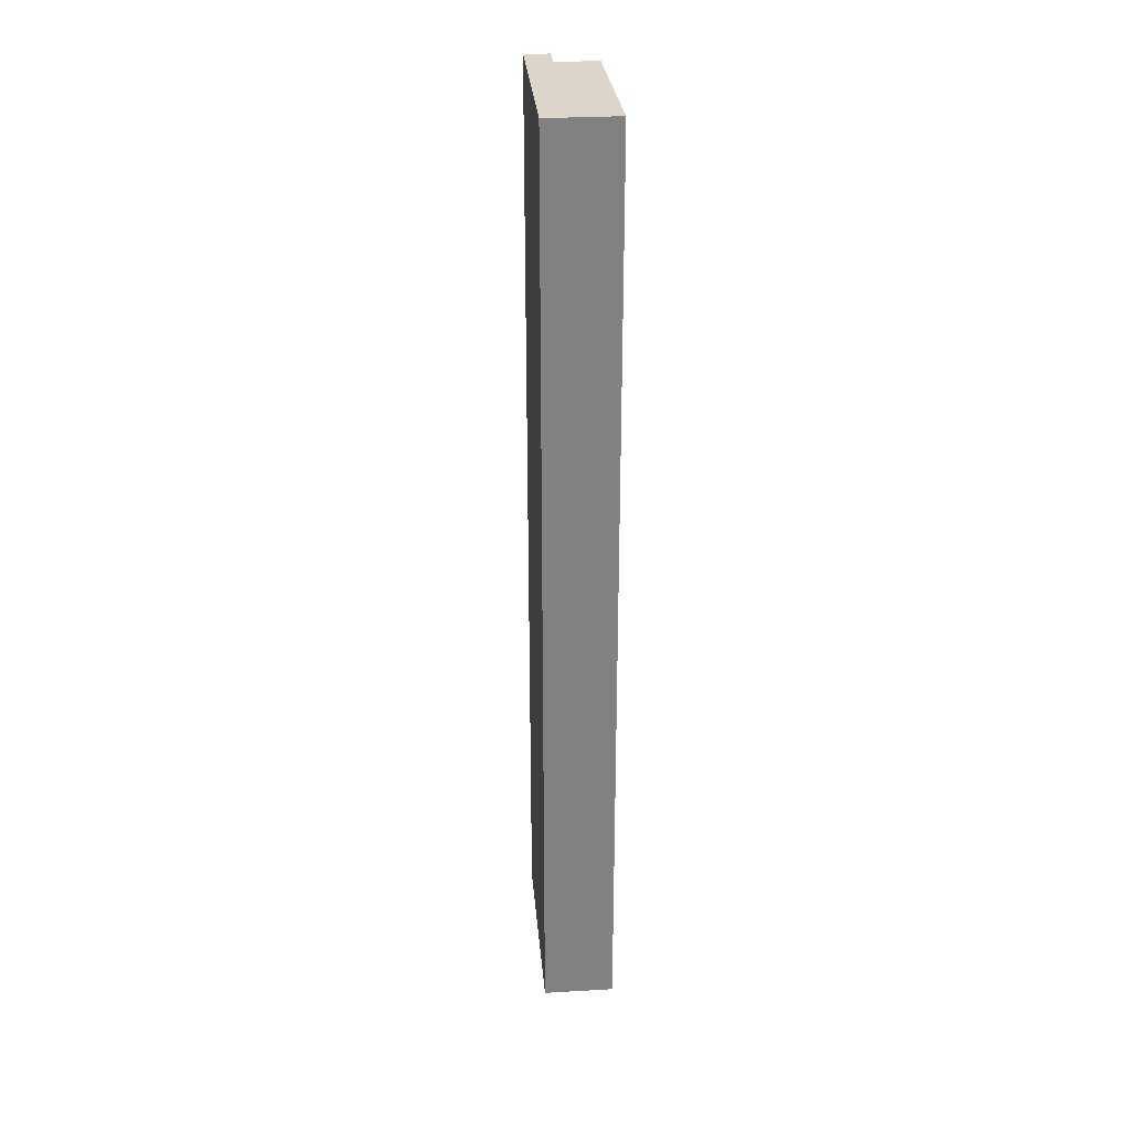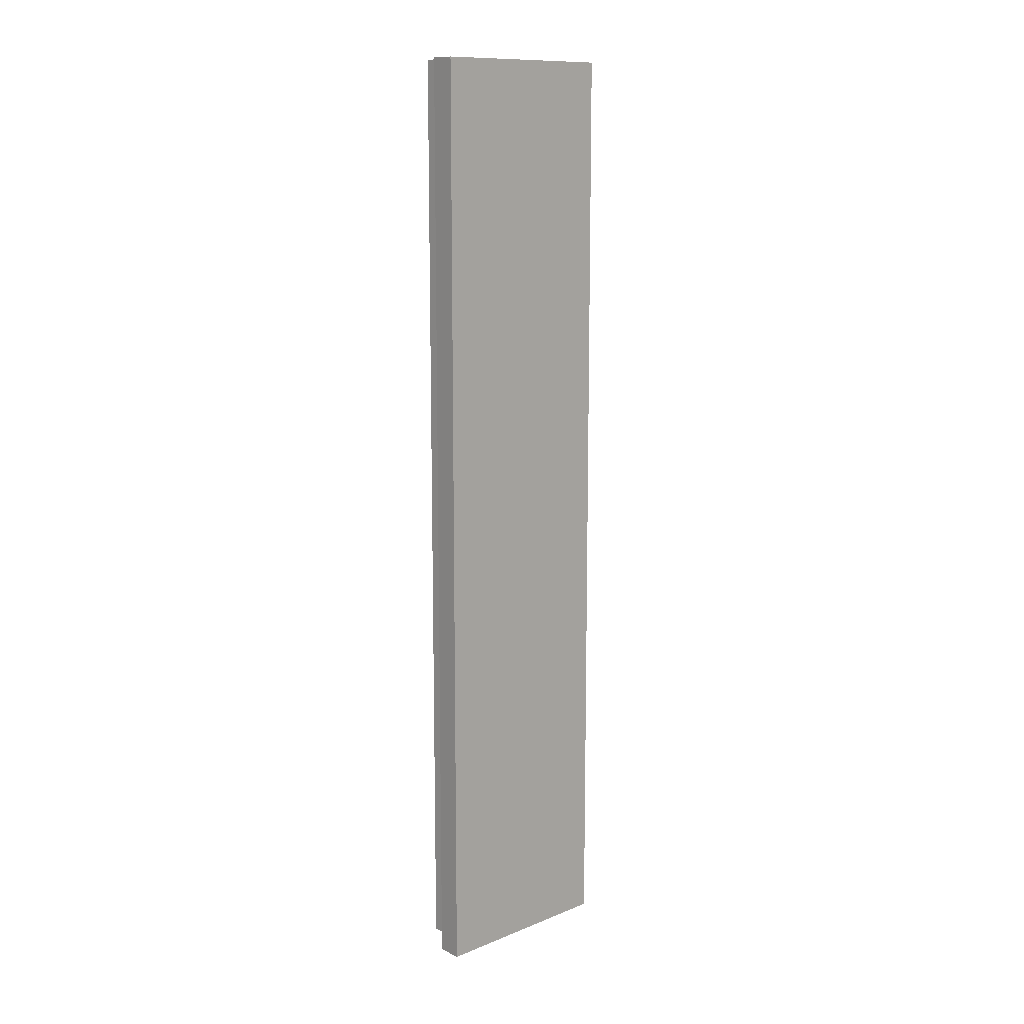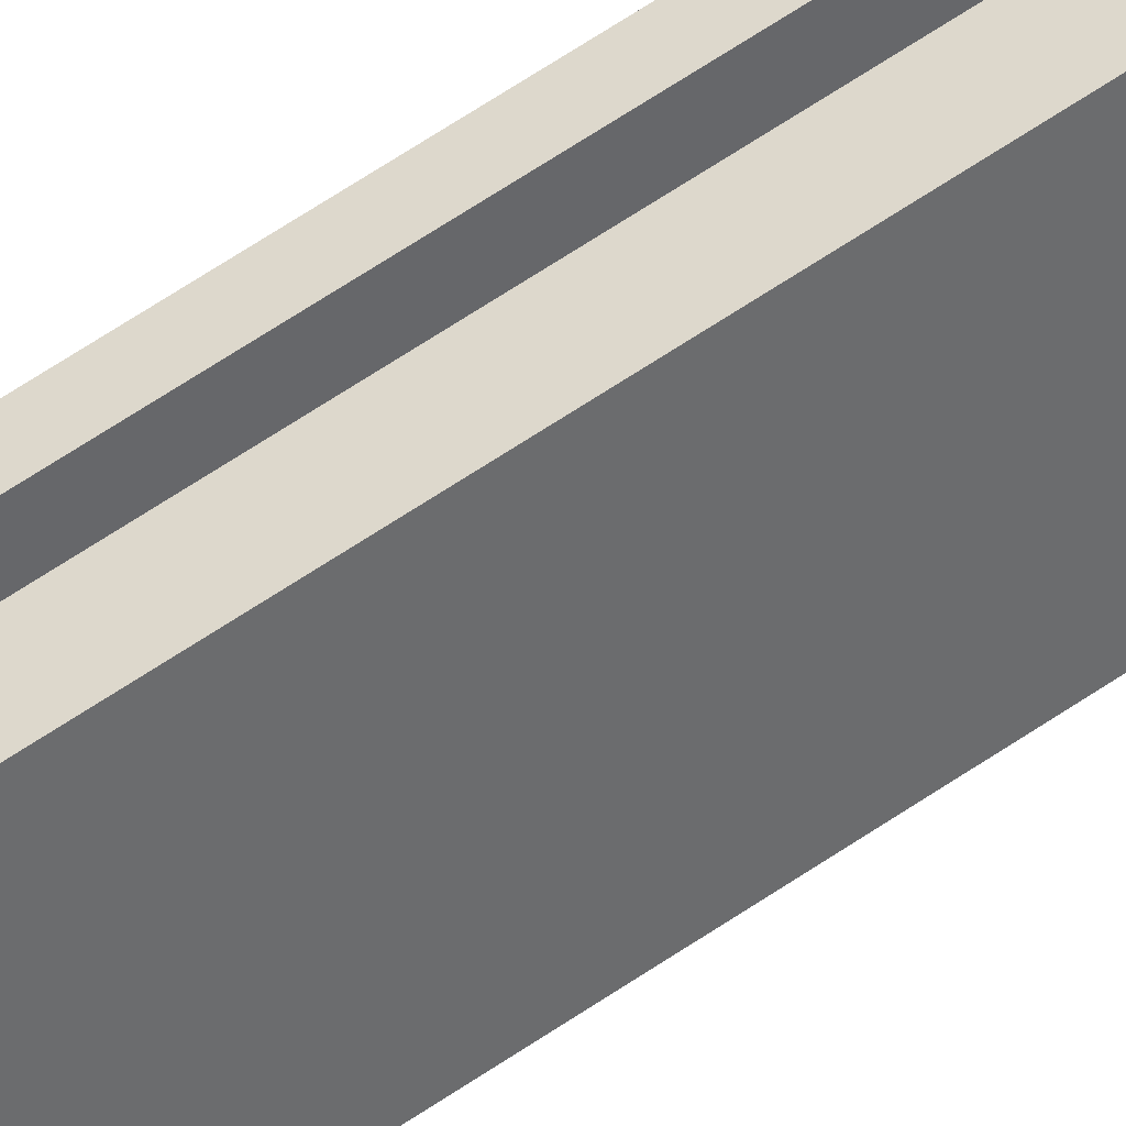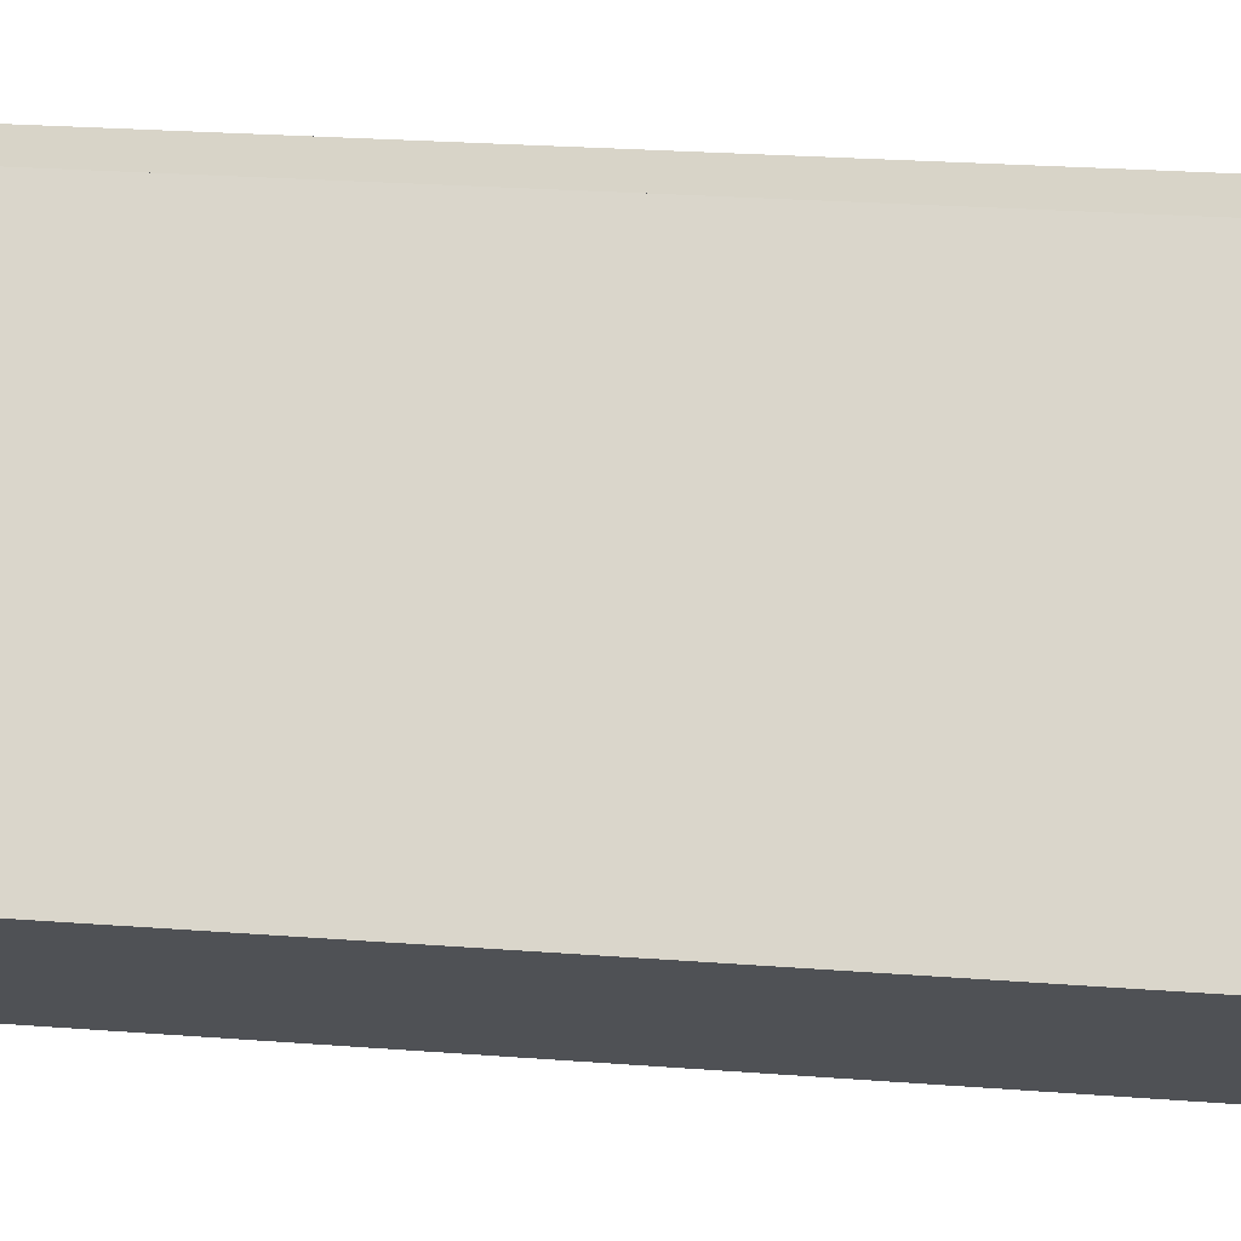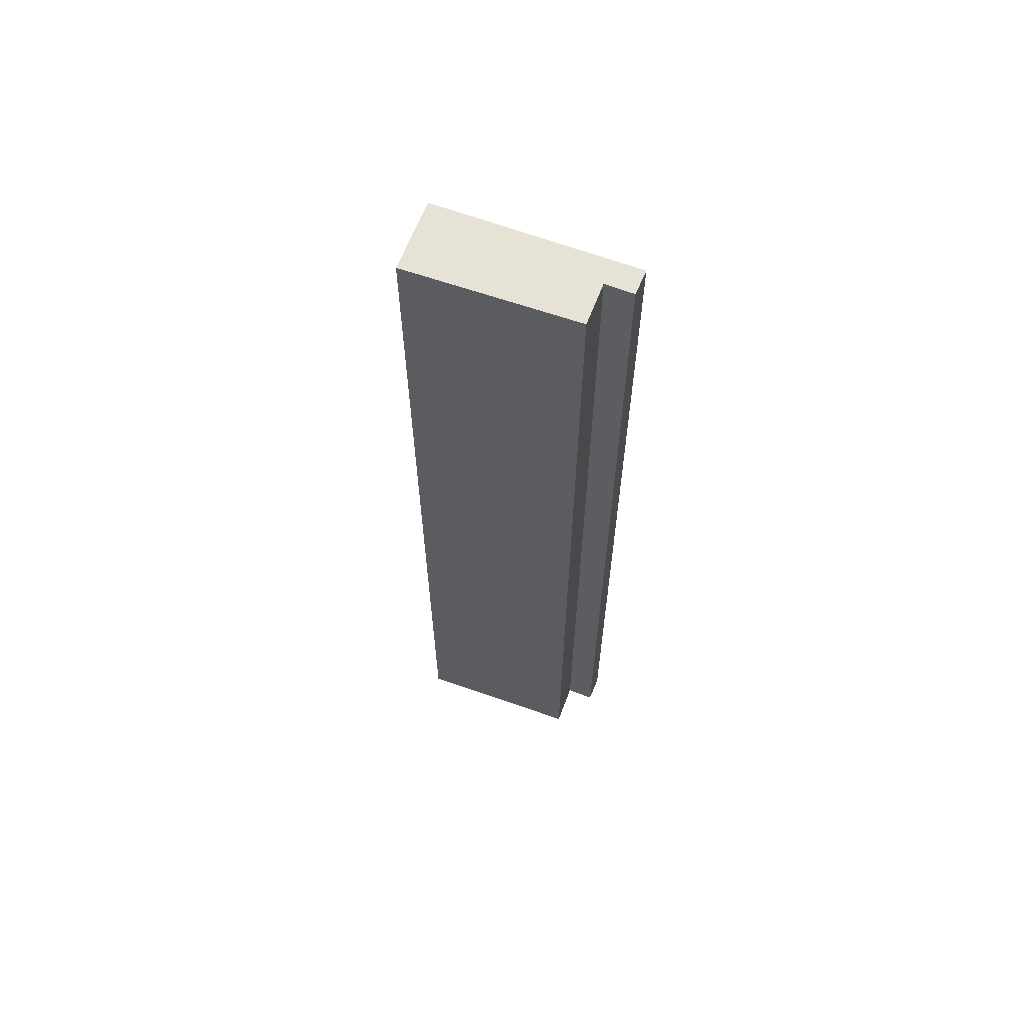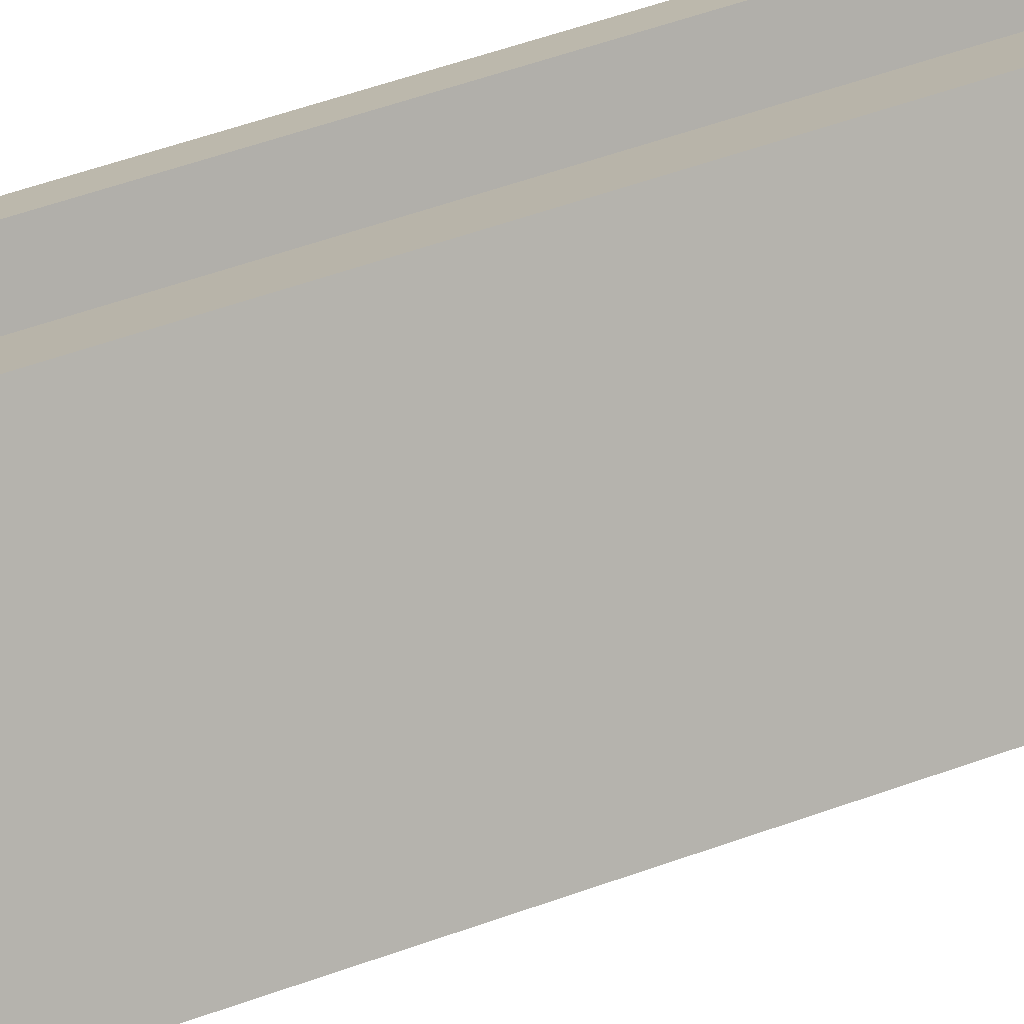
<metadata>
{"format":"obj","ext":"obj","renderer":"f3d","projection":"perspective","resolution":1024,"background":"white","views":[{"elev":29.9,"azim":-152.0,"up":"+Y"},{"elev":12.0,"azim":79.6,"up":"+Y"},{"elev":77.3,"azim":-122.3,"up":"+Z"},{"elev":12.2,"azim":-75.9,"up":"+Z"},{"elev":63.3,"azim":-36.3,"up":"+Y"},{"elev":44.5,"azim":-114.0,"up":"+Z"}]}
</metadata>
<code>
v  2.723 15.4 2.059
v  2.122 15.4 1.885
v  2.368 15.4 2.272
v  0.981 15.4 -0.633
v  0 15.4 9.43e-16
v  1.538 15.4 2.262
v  0 0 0
v  1.538 -1.385e-16 2.262
v  2.122 -1.154e-16 1.885
v  2.368 -1.391e-16 2.272
v  2.723 -1.261e-16 2.059
v  0.981 3.876e-17 -0.633
g defaultobject
f 1 2 3
f 2 1 4
f 2 4 5
f 5 6 2
f 7 6 5
f 6 7 8
f 9 3 2
f 3 9 10
f 8 2 6
f 2 8 9
f 10 1 3
f 1 10 11
f 11 4 1
f 4 11 12
f 12 5 4
f 5 12 7
f 10 12 11
f 12 10 9
f 12 9 8
f 12 8 7

</code>
